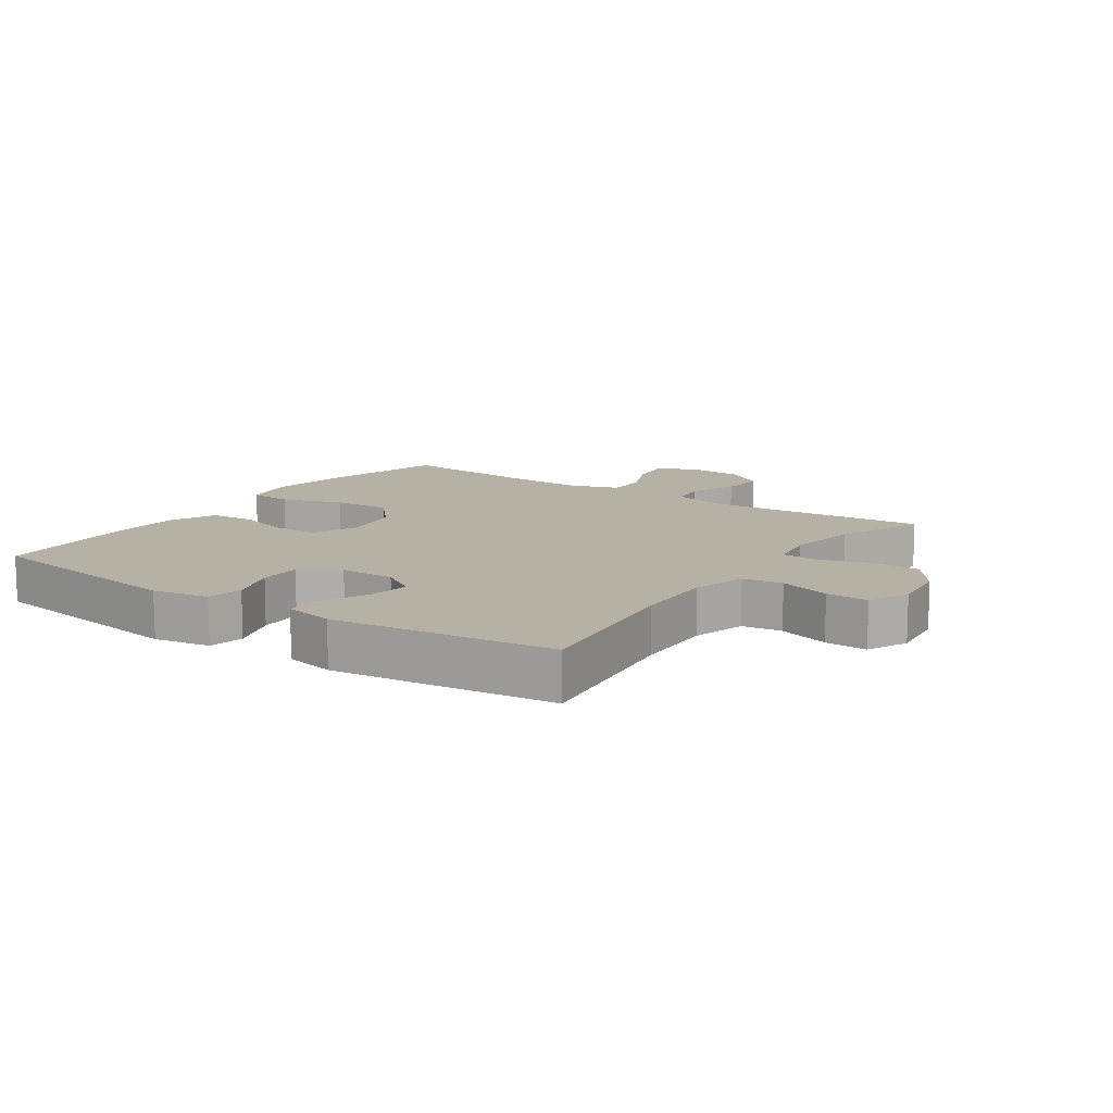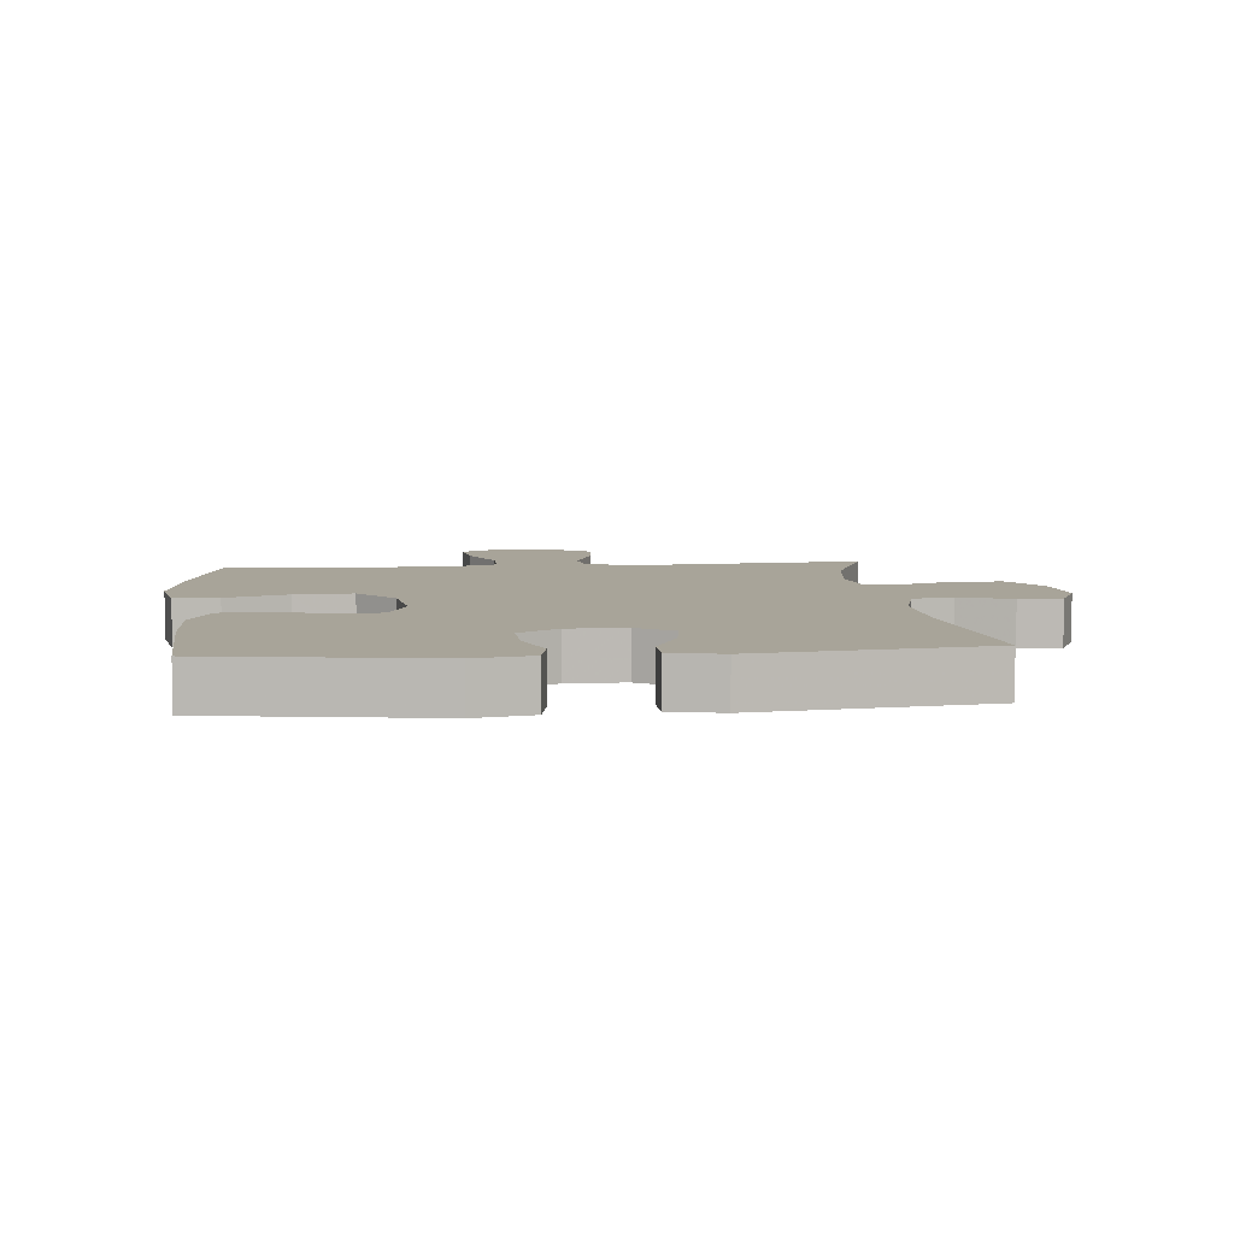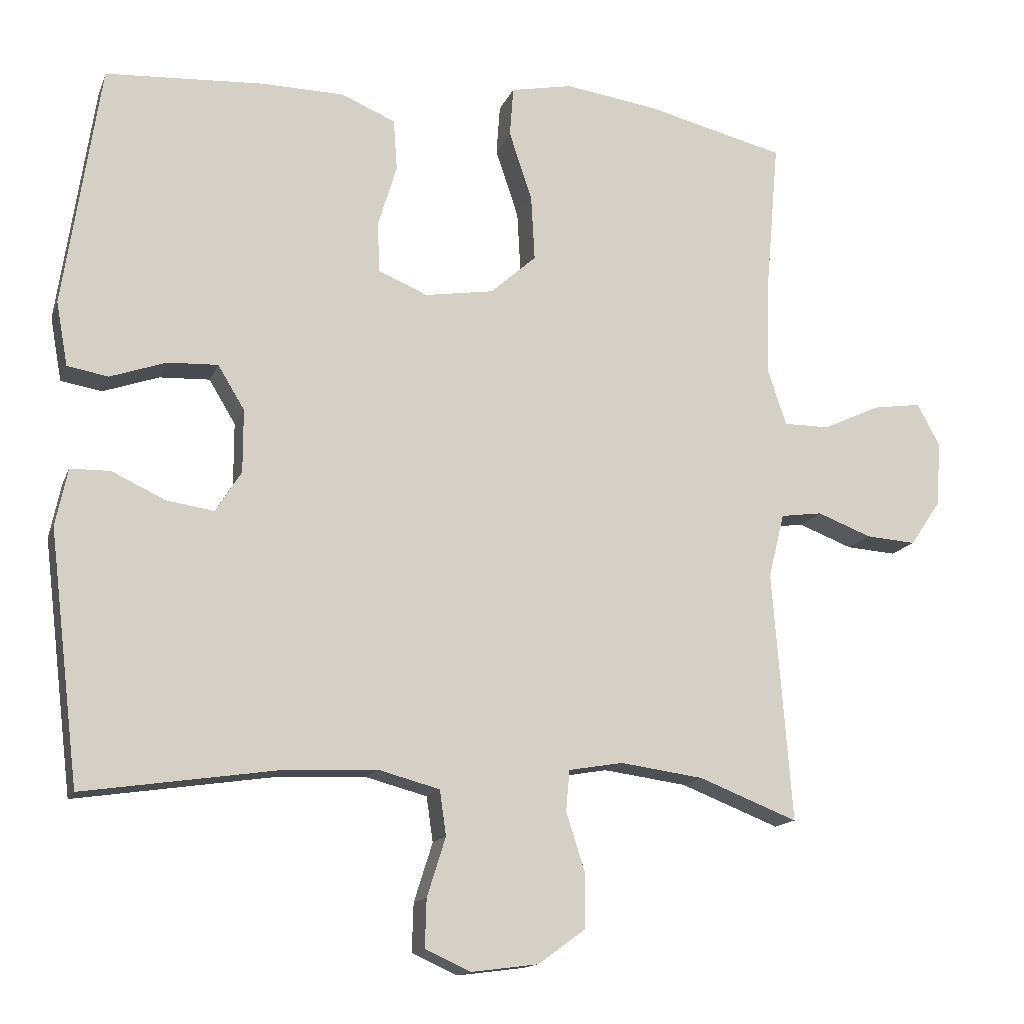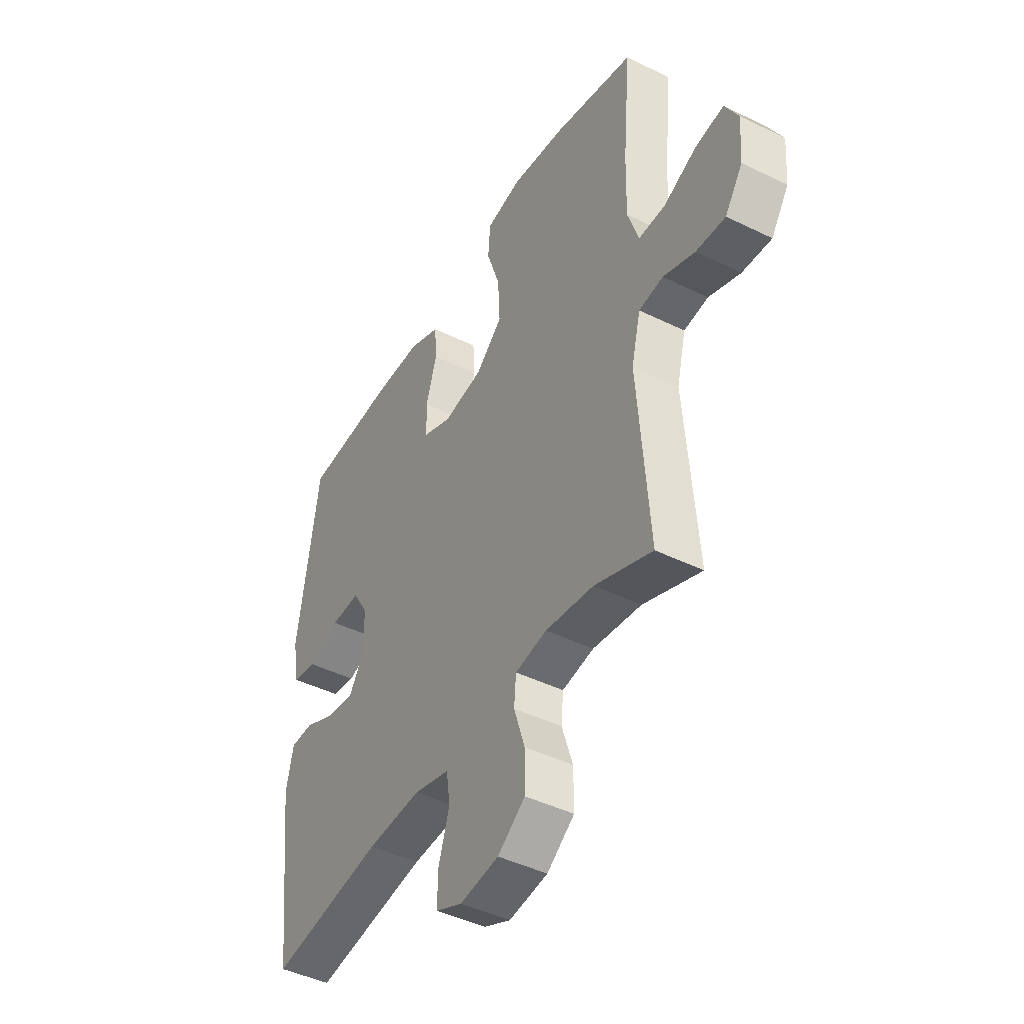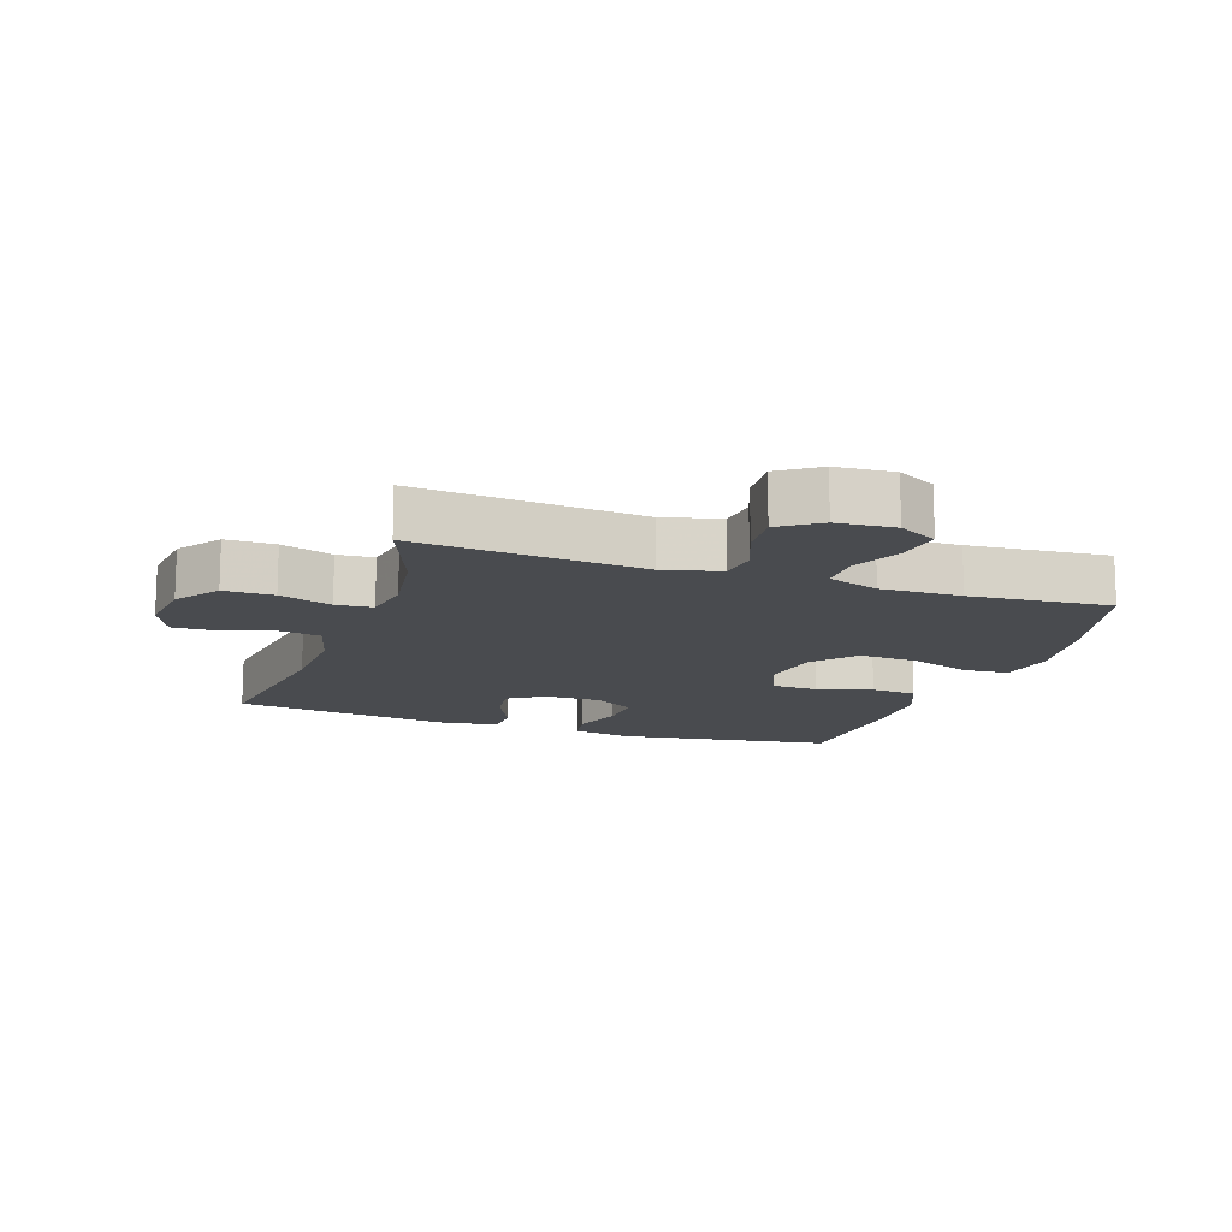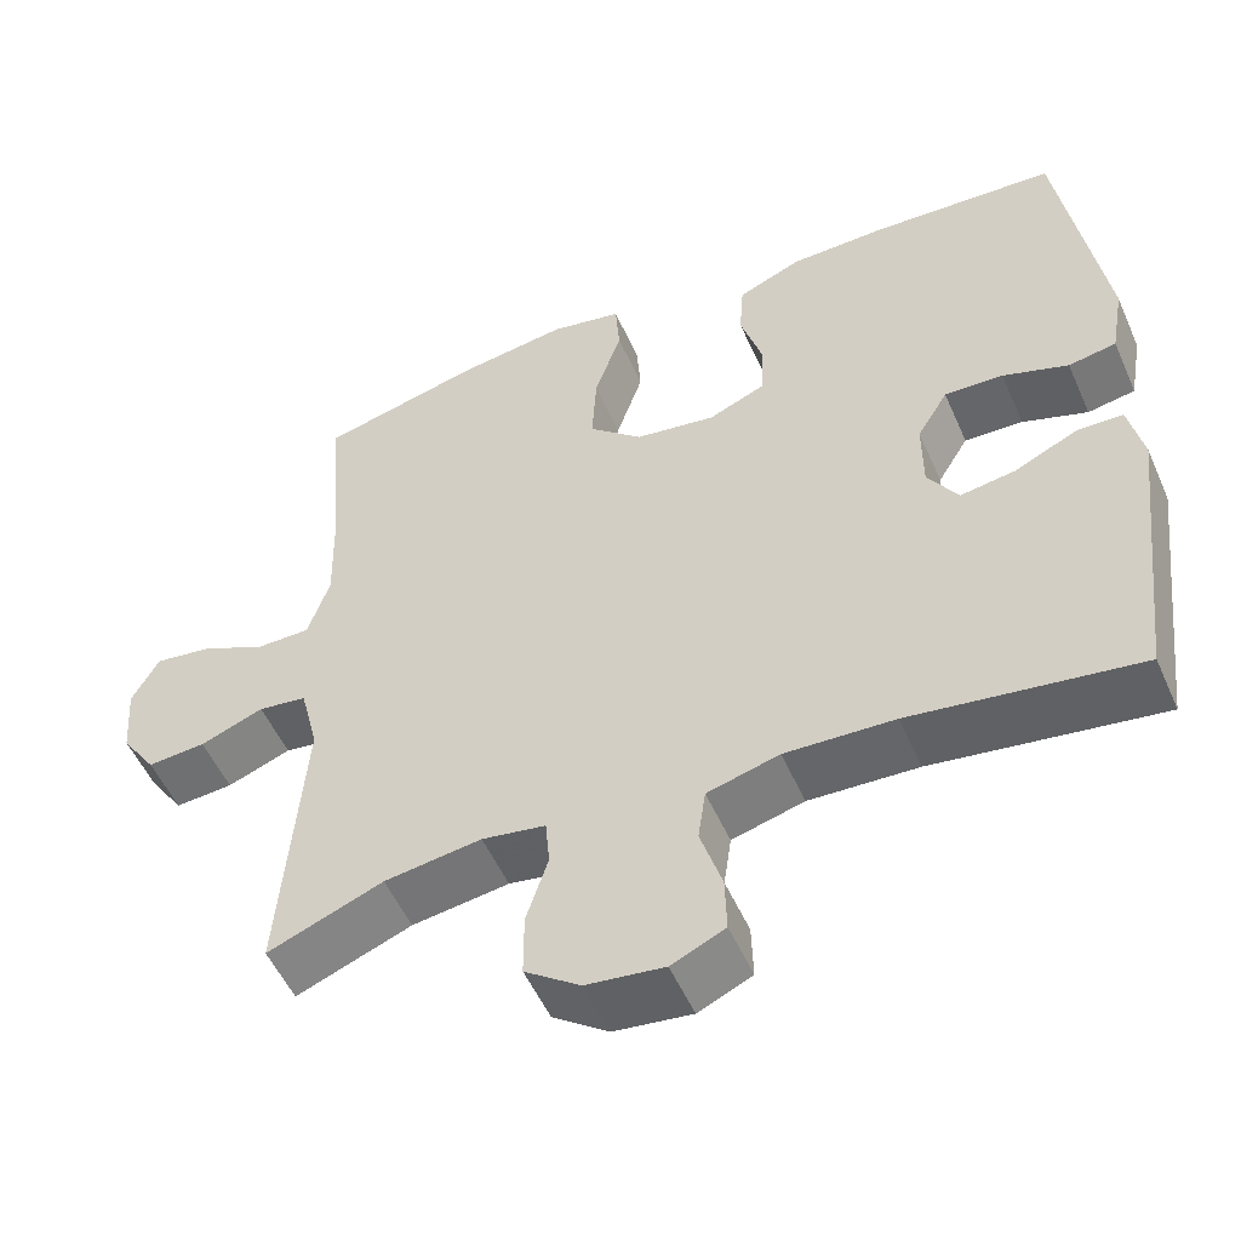
<metadata>
{"format":"obj","ext":"obj","renderer":"f3d","projection":"perspective","resolution":1024,"background":"white","views":[{"elev":11.9,"azim":124.8,"up":"+Y"},{"elev":7.1,"azim":84.7,"up":"+Y"},{"elev":-14.4,"azim":163.5,"up":"+Z"},{"elev":-44.6,"azim":-119.8,"up":"+Z"},{"elev":-14.2,"azim":-108.8,"up":"+Y"},{"elev":-53.0,"azim":23.6,"up":"+Z"}]}
</metadata>
<code>
v -0.5 0.07 -0.5
v -0.473 0.07 -0.15
v -0.495 0.07 -0.061
v -0.553 0.07 -0.053
v -0.629 0.07 -0.082
v -0.699 0.07 -0.087
v -0.741 0.07 -0.025
v -0.748 0.07 0.065
v -0.716 0.07 0.125
v -0.648 0.07 0.115
v -0.568 0.07 0.078
v -0.504 0.07 0.078
v -0.478 0.07 0.157
v -0.481 0.07 0.282
v -0.5 0.07 0.5
v -0.307 0.07 0.548
v -0.176 0.07 0.567
v -0.09 0.07 0.55
v -0.085 0.07 0.481
v -0.117 0.07 0.385
v -0.122 0.07 0.294
v -0.058 0.07 0.237
v 0.038 0.07 0.222
v 0.107 0.07 0.251
v 0.109 0.07 0.322
v 0.083 0.07 0.408
v 0.088 0.07 0.479
v 0.164 0.07 0.511
v 0.28 0.07 0.513
v 0.5 0.07 0.5
v 0.551 0.07 0.161
v 0.535 0.07 0.072
v 0.478 0.07 0.062
v 0.4 0.07 0.089
v 0.33 0.07 0.092
v 0.293 0.07 0.031
v 0.293 0.07 -0.057
v 0.329 0.07 -0.114
v 0.395 0.07 -0.104
v 0.47 0.07 -0.069
v 0.525 0.07 -0.07
v 0.542 0.07 -0.15
v 0.5 0.07 -0.5
v 0.229 0.07 -0.46
v 0.099 0.07 -0.454
v 0.013 0.07 -0.477
v 0.004 0.07 -0.54
v 0.03 0.07 -0.622
v 0.032 0.07 -0.689
v -0.032 0.07 -0.718
v -0.125 0.07 -0.706
v -0.191 0.07 -0.658
v -0.191 0.07 -0.581
v -0.165 0.07 -0.5
v -0.17 0.07 -0.443
v -0.246 0.07 -0.43
v -0.362 0.07 -0.446
v -0.5 0 -0.5
v -0.473 0 -0.15
v -0.495 0 -0.061
v -0.553 0 -0.053
v -0.629 0 -0.082
v -0.699 0 -0.087
v -0.741 0 -0.025
v -0.748 0 0.065
v -0.716 0 0.125
v -0.648 0 0.115
v -0.568 0 0.078
v -0.504 0 0.078
v -0.478 0 0.157
v -0.481 0 0.282
v -0.5 0 0.5
v -0.307 0 0.548
v -0.176 0 0.567
v -0.09 0 0.55
v -0.085 0 0.481
v -0.117 0 0.385
v -0.122 0 0.294
v -0.058 0 0.237
v 0.038 0 0.222
v 0.107 0 0.251
v 0.109 0 0.322
v 0.083 0 0.408
v 0.088 0 0.479
v 0.164 0 0.511
v 0.28 0 0.513
v 0.5 0 0.5
v 0.551 0 0.161
v 0.535 0 0.072
v 0.478 0 0.062
v 0.4 0 0.089
v 0.33 0 0.092
v 0.293 0 0.031
v 0.293 0 -0.057
v 0.329 0 -0.114
v 0.395 0 -0.104
v 0.47 0 -0.069
v 0.525 0 -0.07
v 0.542 0 -0.15
v 0.5 0 -0.5
v 0.229 0 -0.46
v 0.099 0 -0.454
v 0.013 0 -0.477
v 0.004 0 -0.54
v 0.03 0 -0.622
v 0.032 0 -0.689
v -0.032 0 -0.718
v -0.125 0 -0.706
v -0.191 0 -0.658
v -0.191 0 -0.581
v -0.165 0 -0.5
v -0.17 0 -0.443
v -0.246 0 -0.43
v -0.362 0 -0.446
f 52 53 54
f 51 52 54
f 50 51 54
f 49 50 54
f 48 49 54
f 47 48 54
f 46 47 54 55
f 45 46 55
f 42 43 44
f 41 42 44
f 40 41 44
f 39 40 44
f 38 39 44 45
f 45 55 56
f 38 45 56
f 37 38 56
f 32 33 34
f 31 32 34
f 30 31 34
f 29 30 34
f 28 29 34
f 27 28 34
f 26 27 34
f 25 26 34
f 24 25 34 35
f 23 24 35 36
f 18 19 20
f 17 18 20
f 16 17 20
f 15 16 20
f 14 15 20
f 13 14 20 21
f 12 13 21 22
f 9 10 11
f 8 9 11
f 7 8 11
f 6 7 11
f 5 6 11
f 4 5 11
f 3 4 11 12
f 37 56 57
f 36 37 57
f 23 36 57
f 22 23 57
f 12 22 57
f 3 12 57
f 2 3 57
f 1 2 57
f 111 110 109
f 111 109 108
f 111 108 107
f 111 107 106
f 111 106 105
f 111 105 104
f 112 111 104 103
f 112 103 102
f 101 100 99
f 101 99 98
f 101 98 97
f 101 97 96
f 102 101 96 95
f 113 112 102
f 113 102 95
f 113 95 94
f 91 90 89
f 91 89 88
f 91 88 87
f 91 87 86
f 91 86 85
f 91 85 84
f 91 84 83
f 91 83 82
f 92 91 82 81
f 93 92 81 80
f 77 76 75
f 77 75 74
f 77 74 73
f 77 73 72
f 77 72 71
f 78 77 71 70
f 79 78 70 69
f 68 67 66
f 68 66 65
f 68 65 64
f 68 64 63
f 68 63 62
f 68 62 61
f 69 68 61 60
f 114 113 94
f 114 94 93
f 114 93 80
f 114 80 79
f 114 79 69
f 114 69 60
f 114 60 59
f 114 59 58
f 1 58 59 2
f 2 59 60 3
f 3 60 61 4
f 4 61 62 5
f 5 62 63 6
f 6 63 64 7
f 7 64 65 8
f 8 65 66 9
f 9 66 67 10
f 10 67 68 11
f 11 68 69 12
f 12 69 70 13
f 13 70 71 14
f 14 71 72 15
f 15 72 73 16
f 16 73 74 17
f 17 74 75 18
f 18 75 76 19
f 19 76 77 20
f 20 77 78 21
f 21 78 79 22
f 22 79 80 23
f 23 80 81 24
f 24 81 82 25
f 25 82 83 26
f 26 83 84 27
f 27 84 85 28
f 28 85 86 29
f 29 86 87 30
f 30 87 88 31
f 31 88 89 32
f 32 89 90 33
f 33 90 91 34
f 34 91 92 35
f 35 92 93 36
f 36 93 94 37
f 37 94 95 38
f 38 95 96 39
f 39 96 97 40
f 40 97 98 41
f 41 98 99 42
f 42 99 100 43
f 43 100 101 44
f 44 101 102 45
f 45 102 103 46
f 46 103 104 47
f 47 104 105 48
f 48 105 106 49
f 49 106 107 50
f 50 107 108 51
f 51 108 109 52
f 52 109 110 53
f 53 110 111 54
f 54 111 112 55
f 55 112 113 56
f 56 113 114 57
f 57 114 58 1

</code>
